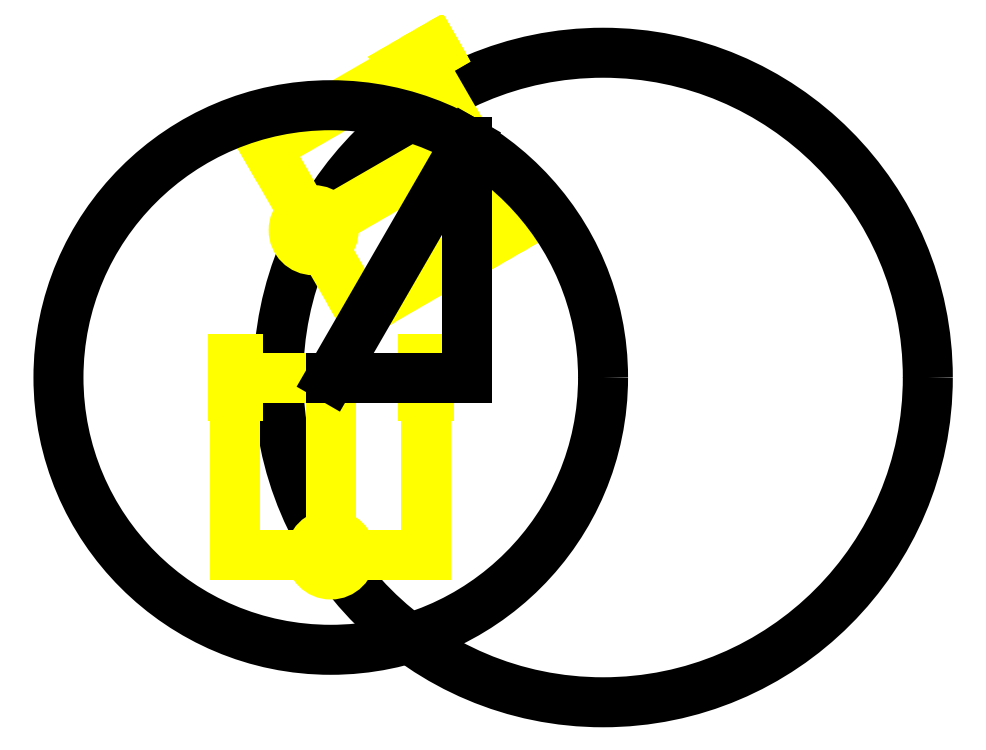
<metadata>
{"format":"dxf","ext":"dxf","renderer":"ezdxf+matplotlib","layout":"modelspace","background":"white","min_lineweight":24,"dpi":150}
</metadata>
<code>
0
SECTION
2
ENTITIES
0
CIRCLE
8
circulo_bola
10
0
20
0
40
178.9
0
INSERT
8
cucabot
2
cucabot
10
-202.5
20
-97.5
30
0
41
1
42
1
43
0
50
0
70
1
71
1
44
1
45
1
0
INSERT
8
cucabot
2
cucabot
10
-185.7
20
126.6
30
0
41
1
42
1
43
0
50
300
70
1
71
1
44
1
45
1
0
LINE
8
geometry
10
-150
20
0
11
-75
21
129.9
0
MTEXT
8
geometry
10
-127.5
20
38.97
30
0
40
10
41
3.333
71
1
72
1
1
r
7

210
0
220
0
230
1
50
0
73
2
44
1
0
CIRCLE
8
geometry
10
-150
20
0
40
150
0
LINE
8
geometry
10
-75
20
129.9
11
-75
21
0
0
LINE
8
geometry
10
-75
20
0
11
-150
21
0
0
ENDSEC
0
EOF

</code>
